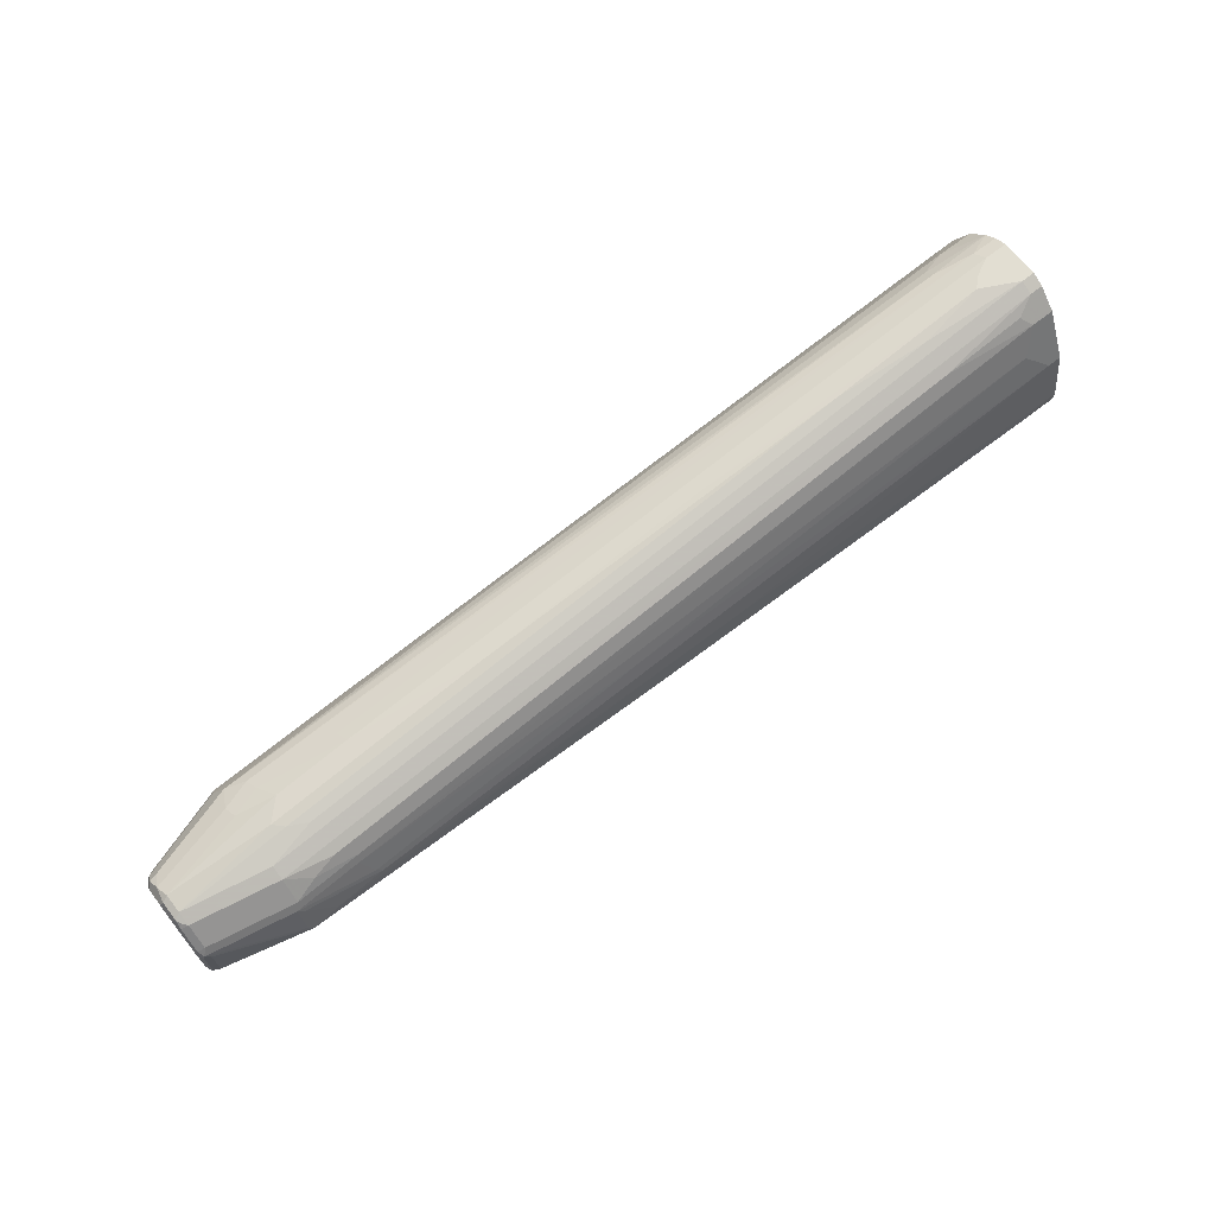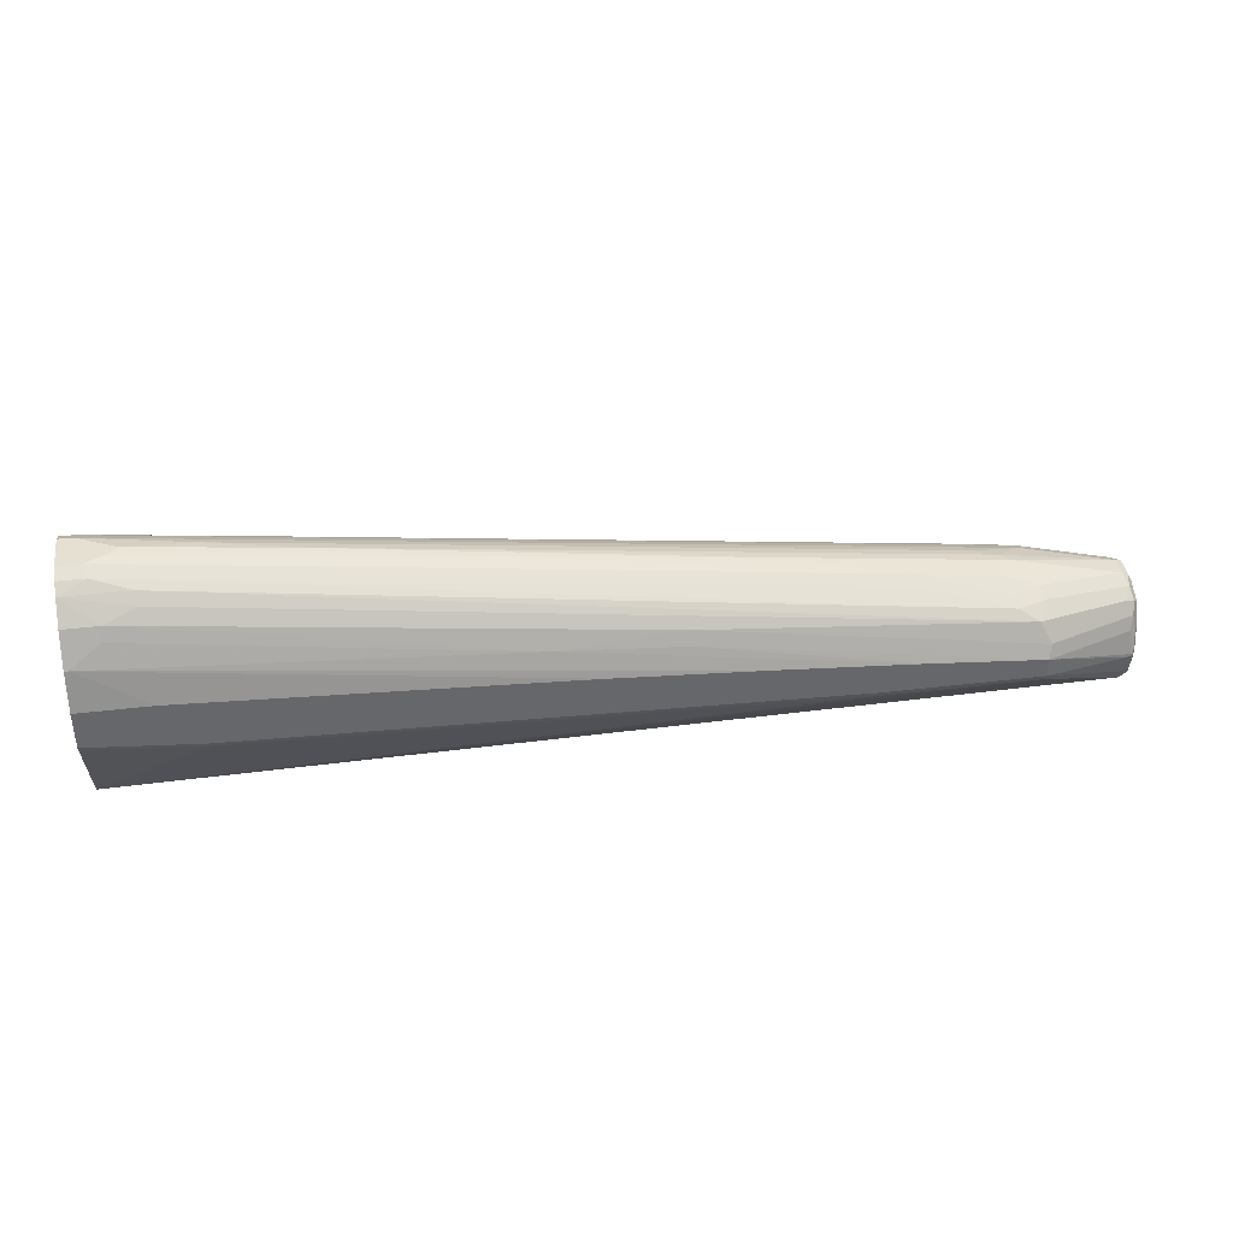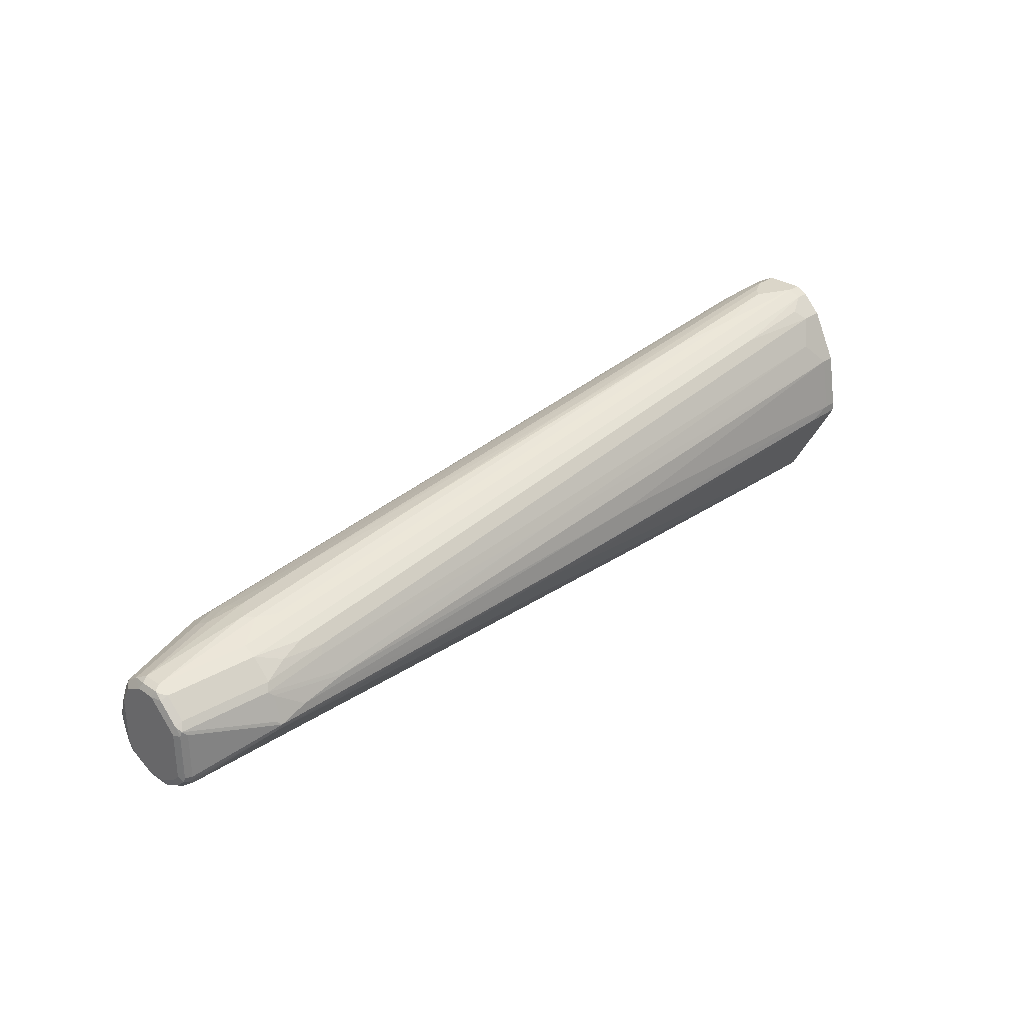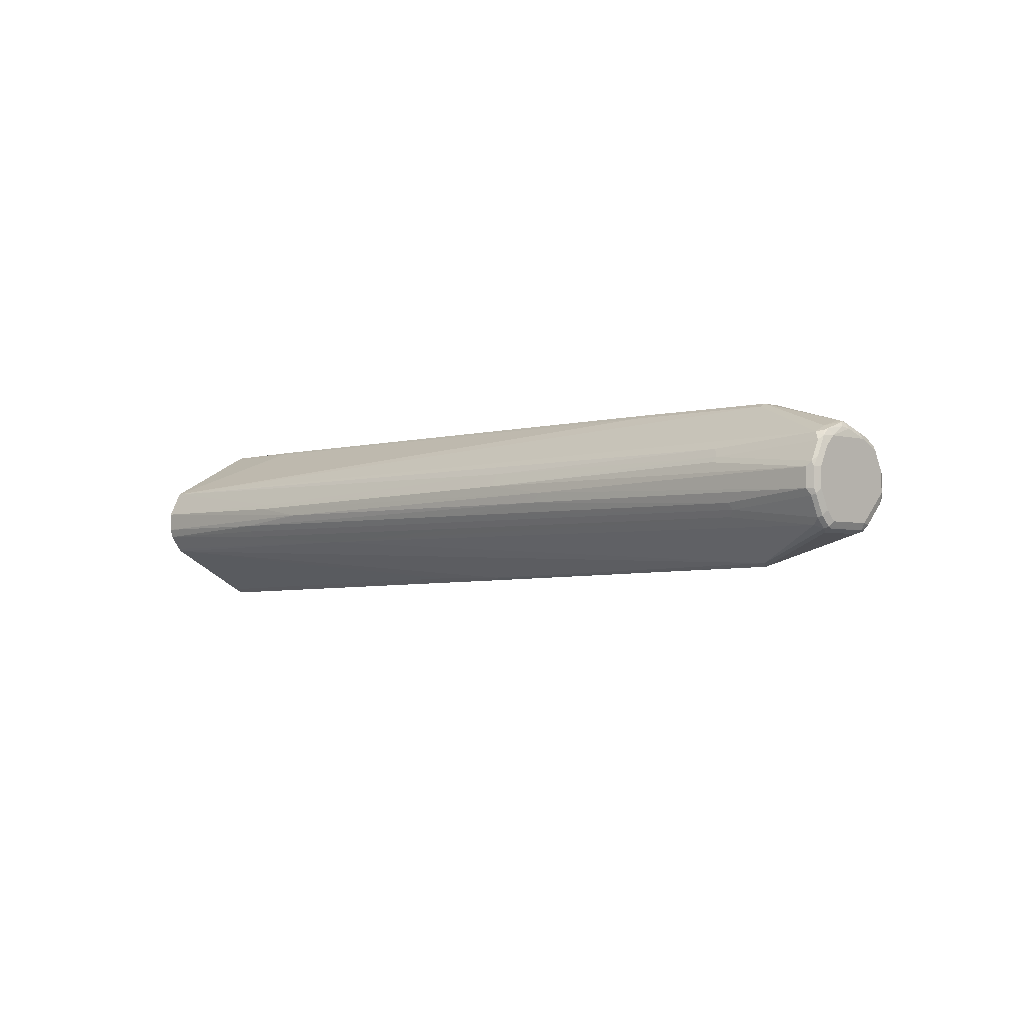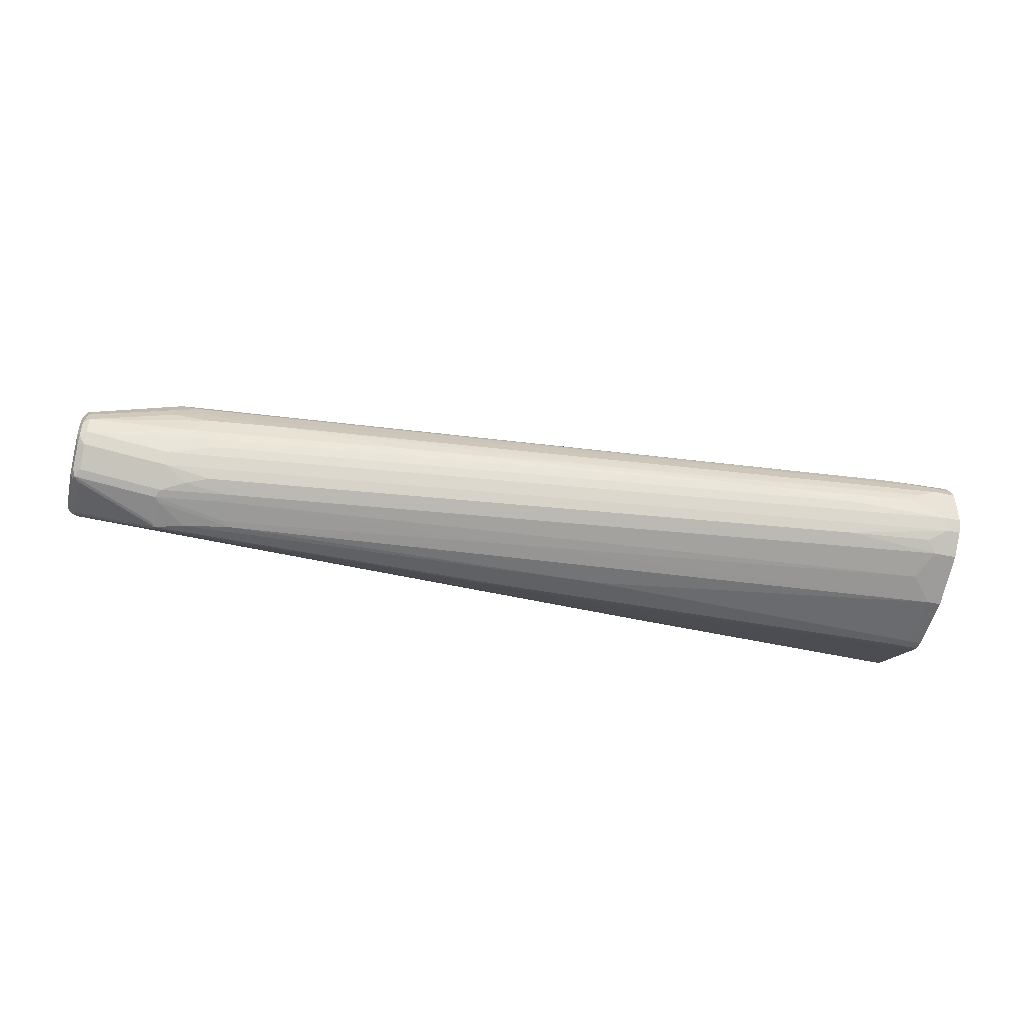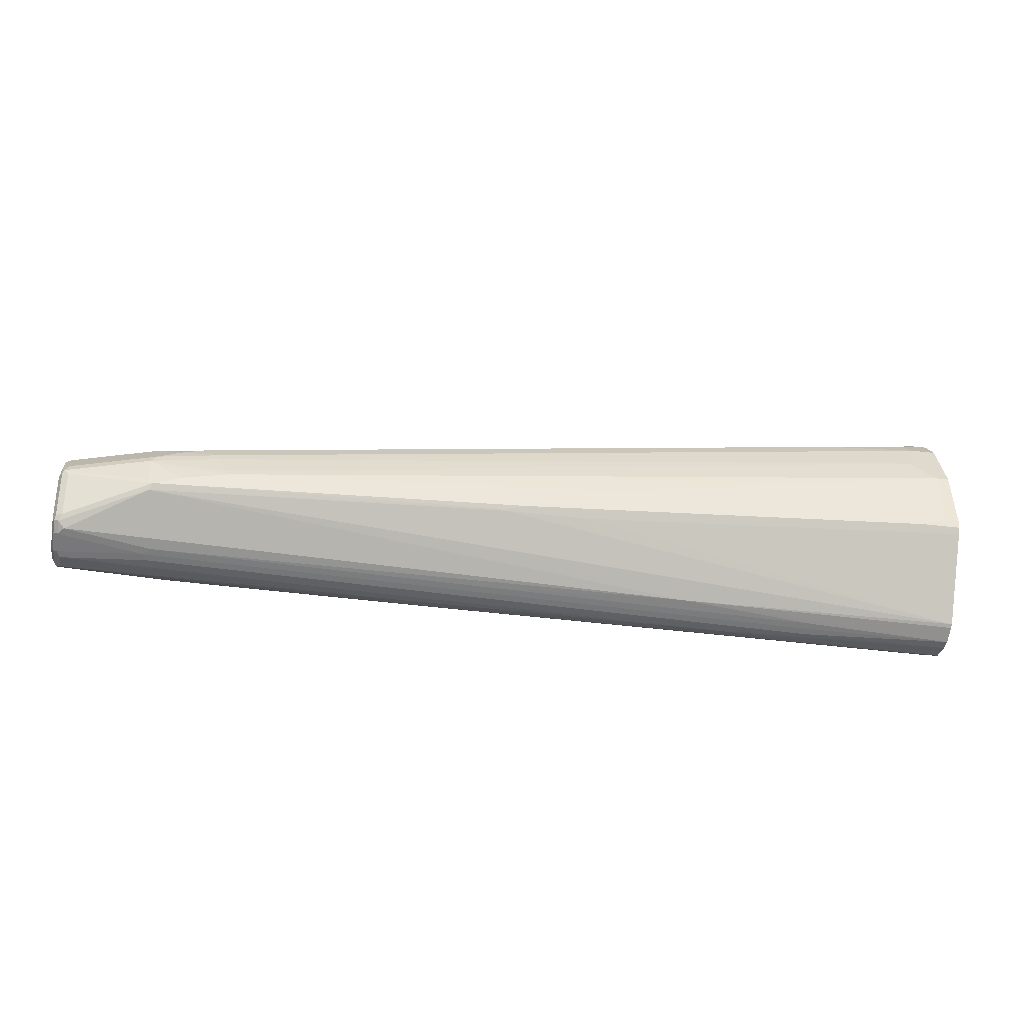
<metadata>
{"format":"obj","ext":"obj","renderer":"f3d","projection":"perspective","resolution":1024,"background":"white","views":[{"elev":68.0,"azim":-37.9,"up":"+Z"},{"elev":38.4,"azim":171.3,"up":"+Z"},{"elev":30.0,"azim":-45.9,"up":"+Z"},{"elev":-3.0,"azim":-135.3,"up":"+Y"},{"elev":-43.8,"azim":-14.0,"up":"+Y"},{"elev":-30.7,"azim":-10.6,"up":"+Z"}]}
</metadata>
<code>
v 0.07418 -0.0199 -0.02985
v 0.07418 -0.08956 -0.1791
v 0.07418 0.009942 -0.2908
v 0.07418 -0.08623 -0.1858
v 0.07418 -0.04976 -0.2488
v 0.07418 -0.03416 -0.2776
v 0.07418 -0.009936 -0.2908
v -0.1792 2.68e-06 -0.2886
v -0.08965 -0.009936 -0.2886
v 0.07418 -0.0193 -0.288
v -0.09294 -0.01658 -0.2853
v -0.4611 -0.01658 -0.2753
v -0.4577 -0.009936 -0.2786
v -0.8193 -0.01658 -0.2654
v -0.4544 -0.02322 -0.272
v -0.08626 -0.02322 -0.282
v -0.2355 -0.03316 -0.272
v -0.8127 -0.02322 -0.2621
v -0.9089 -0.02653 -0.2554
v -0.9089 -0.006623 -0.2654
v -0.9056 2.68e-06 -0.2687
v -0.816 -0.009936 -0.2687
v -0.5672 2.68e-06 -0.2786
v -0.5771 0.009942 -0.2786
v -0.1195 0.009942 -0.2886
v -0.5075 0.0199 -0.2786
v -0.9056 0.0199 -0.2687
v -0.9122 2.68e-06 -0.2654
v -0.913 -0.004967 -0.2637
v -0.913 -0.02488 -0.2538
v -0.9155 2.68e-06 -0.2587
v -0.9155 0.0199 -0.2587
v -0.9122 0.0199 -0.2654
v -0.9105 0.02487 -0.2662
v -0.913 0.02985 -0.26
v -0.9155 0.03981 -0.2488
v -0.9155 0.04974 -0.1891
v -0.9155 0.04975 -0.2388
v -0.913 0.04975 -0.25
v -0.9122 0.05639 -0.2422
v -0.913 0.0597 -0.2202
v -0.9105 0.06469 -0.2165
v -0.9105 0.06469 -0.214
v -0.9138 0.05804 -0.2106
v -0.9122 0.05639 -0.1924
v -0.9056 0.0597 -0.1891
v -0.9089 0.05306 -0.1758
v -0.9155 0.0398 -0.1692
v -0.9105 0.04478 -0.1642
v -0.9023 0.04643 -0.1625
v -0.9089 0.03316 -0.1559
v -0.8193 0.05306 -0.1459
v -0.9056 0.0199 -0.1493
v -0.9122 0.01657 -0.1526
v -0.9155 0.0199 -0.1592
v -0.9155 -0 -0.1592
v -0.9122 -0.003314 -0.1526
v -0.9056 -0 -0.1493
v -0.9105 -0.007452 -0.1542
v -0.913 -0.01119 -0.1592
v -0.9056 -0.01326 -0.1559
v -0.913 -0.02115 -0.1692
v -0.9155 -0.02984 -0.1891
v -0.913 -0.03109 -0.1791
v -0.9056 -0.03316 -0.1758
v -0.816 -0.05306 -0.1658
v -0.821 -0.05721 -0.1741
v -0.9105 -0.03731 -0.1841
v -0.9122 -0.03649 -0.1891
v -0.9056 -0.0398 -0.1891
v -0.821 -0.06717 -0.204
v -0.816 -0.06965 -0.209
v -0.9056 -0.0398 -0.2088
v -0.9122 -0.03649 -0.2088
v -0.913 -0.03482 -0.2438
v -0.9155 -0.02985 -0.2388
v -0.9089 -0.03649 -0.2455
v -0.9056 -0.0398 -0.2388
v -0.9122 -0.03649 -0.2388
v -0.8193 -0.06634 -0.2156
v -0.9023 -0.03316 -0.2521
v 0.07418 -0.03732 -0.2744
v -0.4411 -0.07629 -0.2057
v -0.3517 -0.07629 -0.2057
v -0.4428 -0.07712 -0.204
v -0.418 -0.0796 -0.199
v 0.02981 -0.08956 -0.1791
v 0.07418 -0.08956 -0.1692
v 0.05964 -0.08956 -0.1692
v -0.3185 -0.0796 -0.1692
v 0.05964 -0.0796 -0.1095
v 0.07418 -0.0796 -0.1095
v 0.07418 -0.05306 -0.0564
v 0.03475 -0.06717 -0.0846
v 0.04967 -0.05306 -0.0564
v 0.03978 -0.04312 -0.04646
v 0.07418 -0.03316 -0.03649
v 0.05964 -0.03316 -0.03649
v 0.05964 -0.0199 -0.02985
v 0.02981 0.009942 -0.02985
v 0.01983 0 -0.02985
v -0.04983 -0.009942 -0.03982
v -0.7663 -0.009942 -0.1294
v -0.1493 -0 -0.04977
v -0.3086 0.009942 -0.06966
v -0.5573 0.009942 -0.09952
v -0.6966 0.02984 -0.1194
v 0.04967 0.0199 -0.02985
v -0.6999 0.04312 -0.126
v 0.04637 0.03316 -0.03649
v -0.7894 0.06302 -0.1459
v -0.7861 0.04974 -0.1393
v -0.8094 0.07298 -0.1559
v 0.006554 0.04312 -0.04646
v 0.07418 0.04468 -0.04488
v 0.006554 0.05306 -0.0564
v 0.03639 0.06302 -0.06635
v 0.07418 0.06302 -0.06635
v 0.07418 0.03316 -0.03649
v 0.07418 0.0199 -0.02985
v 0.07418 0.08956 -0.1393
v 0.07418 0.0796 -0.09952
v 0.06962 0.0796 -0.09952
v -3.396e-05 0.08956 -0.1393
v -0.3981 0.08956 -0.1592
v -0.816 0.08956 -0.1891
v -0.5573 0.08956 -0.1692
v -0.3483 0.0796 -0.1294
v -0.6966 0.08956 -0.1791
v -0.4777 0.0796 -0.1393
v -0.4809 0.07298 -0.126
v 0.03978 0.06965 -0.07963
v -0.8193 0.08292 -0.1758
v -0.9056 0.06634 -0.2156
v -0.9056 0.0597 -0.2388
v -0.9105 0.05473 -0.2463
v -0.9056 0.05307 -0.2521
v -0.816 0.08624 -0.2156
v -0.816 0.08955 -0.209
v -0.6568 0.08955 -0.209
v -0.03985 0.08956 -0.1891
v -0.03491 0.08707 -0.194
v -0.6568 0.08624 -0.2156
v -0.03985 0.08623 -0.1957
v 0.07418 0.03685 -0.2774
v 0.07418 0.08623 -0.1858
v 0.07418 0.08956 -0.1791
v -0.1244 0.01493 -0.2861
v -0.1195 0.02321 -0.282
v -0.5075 0.03316 -0.272
v -0.7961 0.04312 -0.2621
v -0.9105 0.04478 -0.2562
v -0.801 0.03482 -0.2662
v -0.7961 0.02985 -0.2687
v -0.816 0.0398 -0.1393
v -0.7761 0.02984 -0.1294
v -0.7961 0.009942 -0.1294
v -0.7861 -0 -0.1294
v -0.816 -0.0199 -0.1393
v -0.816 -0.03316 -0.1459
v -0.7911 -0.04725 -0.1542
v -0.7663 -0.04312 -0.1459
v -0.7463 -0.05306 -0.1559
v -0.7513 -0.05721 -0.1642
v -0.4329 -0.06717 -0.1443
v -0.7414 -0.06717 -0.1841
v -0.816 -0.0597 -0.1791
v -0.7364 -0.06965 -0.1891
v -0.7861 -0.06965 -0.199
v -0.04983 -0.04312 -0.0564
v -0.9155 -0.01989 -0.2488
f 136 137 39
f 139 140 138
f 135 138 137
f 139 126 140
f 136 135 137
f 139 138 135
f 136 39 40
f 42 43 134
f 133 47 50
f 40 42 135
f 42 134 135
f 43 126 134
f 46 126 43
f 133 131 126
f 139 134 126
f 133 126 46
f 133 46 47
f 136 40 135
f 139 135 134
f 146 121 3
f 142 140 141
f 152 39 137
f 152 137 151
f 133 50 113
f 151 137 145
f 151 145 150
f 145 149 150
f 145 148 149
f 145 3 148
f 145 146 3
f 147 121 146
f 147 141 121
f 142 141 147
f 142 147 146
f 142 146 145
f 142 145 144
f 142 144 143
f 142 143 140
f 140 126 141
f 133 113 131
f 120 110 108
f 116 131 113
f 118 119 121
f 119 1 121
f 108 100 1
f 120 108 1
f 120 1 119
f 120 119 110
f 115 110 119
f 115 119 118
f 115 118 117
f 115 117 116
f 115 116 114
f 115 114 110
f 111 110 114
f 111 114 113
f 111 113 52
f 152 35 39
f 111 52 112
f 122 118 121
f 122 123 118
f 124 123 122
f 124 125 123
f 116 117 131
f 128 132 123
f 117 118 123
f 117 123 132
f 117 132 128
f 117 128 131
f 130 131 128
f 130 126 131
f 116 113 114
f 129 127 126
f 129 130 128
f 129 128 127
f 127 128 123
f 127 123 125
f 127 125 126
f 125 121 126
f 124 122 121
f 124 121 125
f 129 126 130
f 152 34 35
f 86 90 169
f 152 151 153
f 163 95 162
f 94 91 92
f 165 91 94
f 168 165 166
f 168 91 165
f 168 90 91
f 169 90 168
f 111 112 109
f 86 169 72
f 68 71 67
f 167 67 71
f 167 71 72
f 167 72 169
f 167 169 168
f 167 168 166
f 167 166 67
f 164 67 166
f 170 162 95
f 164 166 165
f 98 162 170
f 160 98 99
f 48 37 56
f 56 37 63
f 37 31 63
f 76 63 31
f 171 76 31
f 171 31 30
f 171 30 76
f 54 58 53
f 61 58 59
f 96 170 95
f 96 98 170
f 106 107 157
f 106 157 104
f 103 104 158
f 103 158 159
f 103 159 99
f 160 99 159
f 160 162 98
f 164 165 94
f 164 94 95
f 164 95 163
f 121 1 3
f 143 138 140
f 144 145 143
f 143 145 138
f 145 137 138
f 39 35 36
f 149 148 150
f 25 3 8
f 25 148 3
f 25 26 148
f 148 26 150
f 34 153 27
f 154 26 27
f 154 27 153
f 154 153 26
f 153 150 26
f 151 150 153
f 141 126 121
f 52 113 50
f 112 52 155
f 112 155 156
f 164 163 67
f 66 67 163
f 161 66 163
f 161 163 162
f 161 162 160
f 161 160 66
f 61 66 160
f 61 160 159
f 152 153 34
f 61 159 58
f 58 158 157
f 58 157 53
f 52 53 155
f 156 155 53
f 156 53 157
f 156 157 107
f 112 107 109
f 112 156 107
f 58 159 158
f 111 109 110
f 158 104 157
f 108 109 107
f 44 37 43
f 44 38 37
f 41 38 44
f 41 44 43
f 41 43 42
f 41 42 40
f 41 40 38
f 38 40 39
f 38 39 36
f 38 36 37
f 36 31 37
f 32 31 36
f 32 36 35
f 33 32 35
f 33 35 34
f 33 34 27
f 33 27 28
f 45 43 37
f 33 28 29
f 45 46 43
f 45 37 47
f 60 61 59
f 60 59 57
f 57 59 58
f 57 58 54
f 57 54 56
f 55 56 54
f 55 48 56
f 51 49 48
f 51 48 55
f 51 55 54
f 51 54 53
f 51 53 52
f 51 52 50
f 51 50 49
f 49 50 47
f 49 47 48
f 48 47 37
f 45 47 46
f 33 29 32
f 32 29 31
f 29 30 31
f 11 10 16
f 11 16 15
f 12 11 15
f 12 15 14
f 12 14 13
f 12 13 9
f 12 9 11
f 11 9 10
f 10 9 7
f 7 9 8
f 7 8 3
f 7 3 6
f 6 3 5
f 5 3 4
f 4 3 2
f 2 3 1
f 110 109 108
f 16 10 17
f 15 16 17
f 15 17 18
f 14 15 18
f 29 20 30
f 21 20 29
f 21 29 28
f 21 28 27
f 22 21 23
f 24 23 21
f 24 21 27
f 24 27 26
f 60 62 61
f 24 26 25
f 23 8 9
f 13 23 9
f 13 22 23
f 14 22 13
f 14 21 22
f 14 20 21
f 14 19 20
f 14 18 19
f 24 8 23
f 60 56 62
f 24 25 8
f 62 56 63
f 88 2 92
f 88 92 91
f 89 88 91
f 89 91 90
f 89 90 86
f 89 86 87
f 89 87 88
f 88 87 2
f 6 5 4
f 10 7 6
f 10 6 17
f 82 17 6
f 82 6 4
f 84 82 4
f 84 4 2
f 85 84 2
f 85 2 87
f 92 2 1
f 93 92 1
f 93 94 92
f 93 95 94
f 108 107 100
f 60 57 56
f 105 101 100
f 105 100 107
f 105 107 106
f 105 106 104
f 105 104 101
f 102 101 104
f 85 87 86
f 102 104 103
f 102 99 101
f 101 99 100
f 99 1 100
f 97 93 1
f 97 1 99
f 97 99 98
f 97 98 96
f 93 96 95
f 102 103 99
f 85 86 72
f 97 96 93
f 85 80 83
f 75 63 76
f 69 64 63
f 69 63 75
f 69 75 74
f 69 74 73
f 70 69 73
f 70 73 72
f 70 72 71
f 75 76 30
f 70 68 69
f 65 64 68
f 65 68 67
f 65 67 66
f 65 66 61
f 65 61 64
f 85 72 80
f 64 61 62
f 64 62 63
f 69 68 64
f 75 30 77
f 70 71 68
f 79 75 78
f 85 83 84
f 82 83 80
f 75 77 78
f 82 80 17
f 19 30 20
f 19 77 30
f 19 18 81
f 81 18 17
f 19 81 77
f 84 83 82
f 81 80 77
f 78 77 80
f 79 74 75
f 78 80 72
f 78 72 73
f 79 78 73
f 81 17 80
f 79 73 74

</code>
